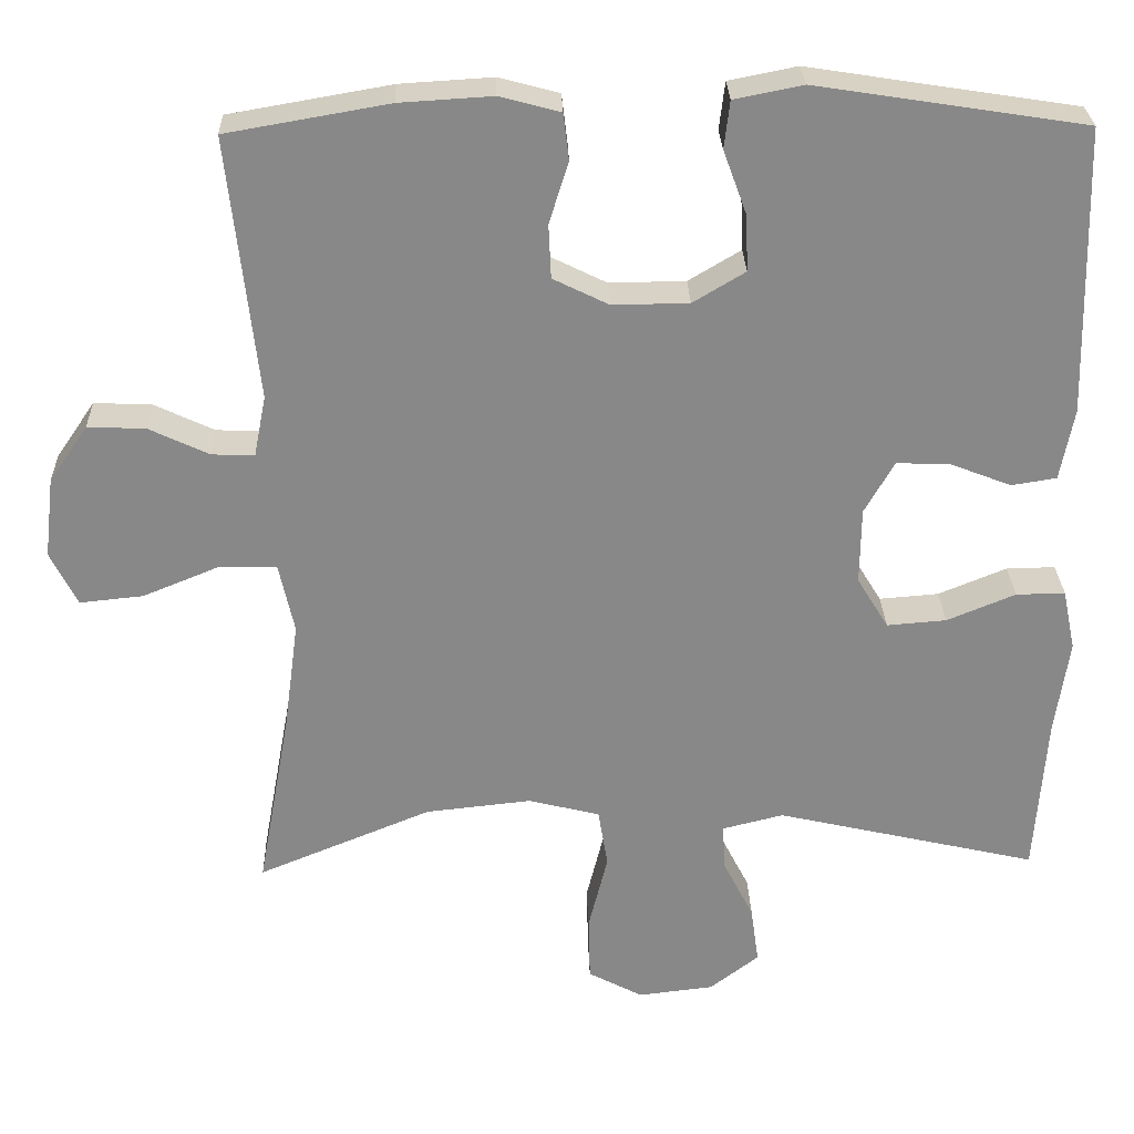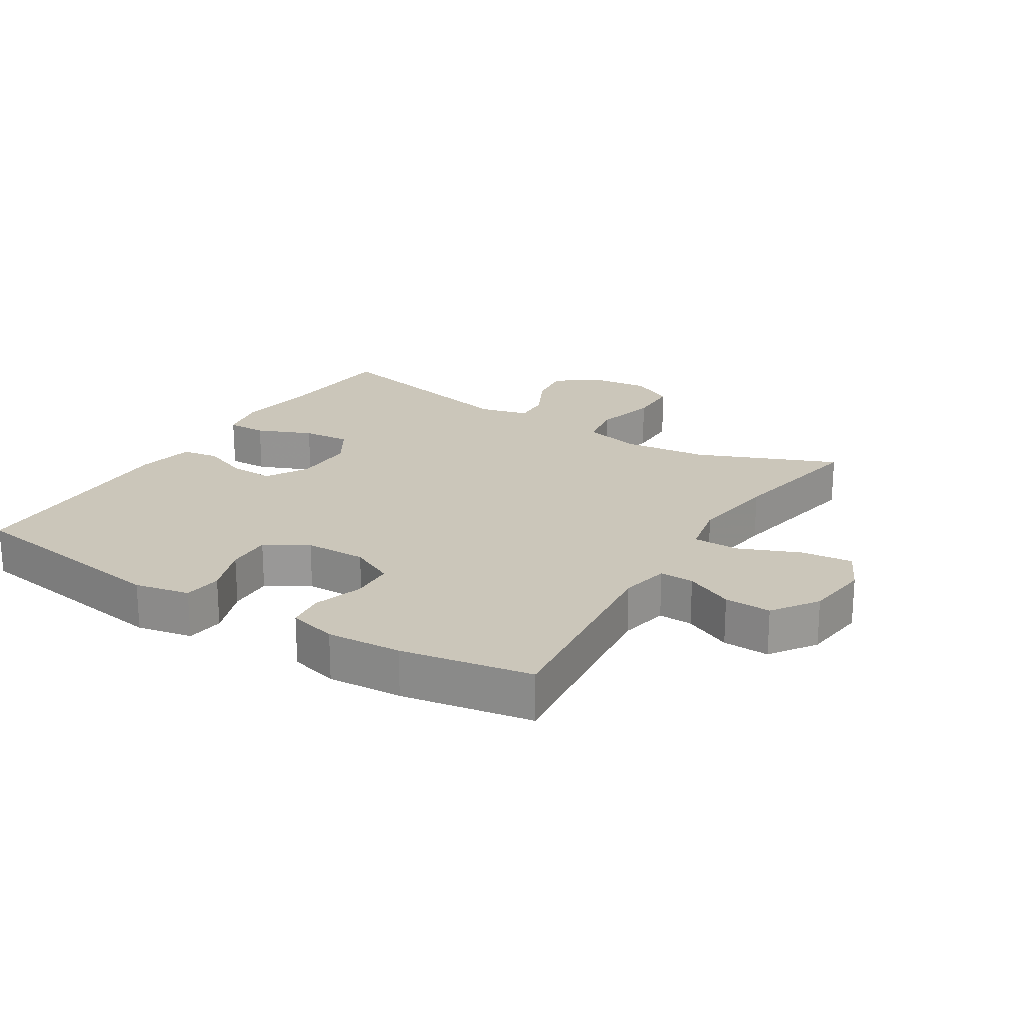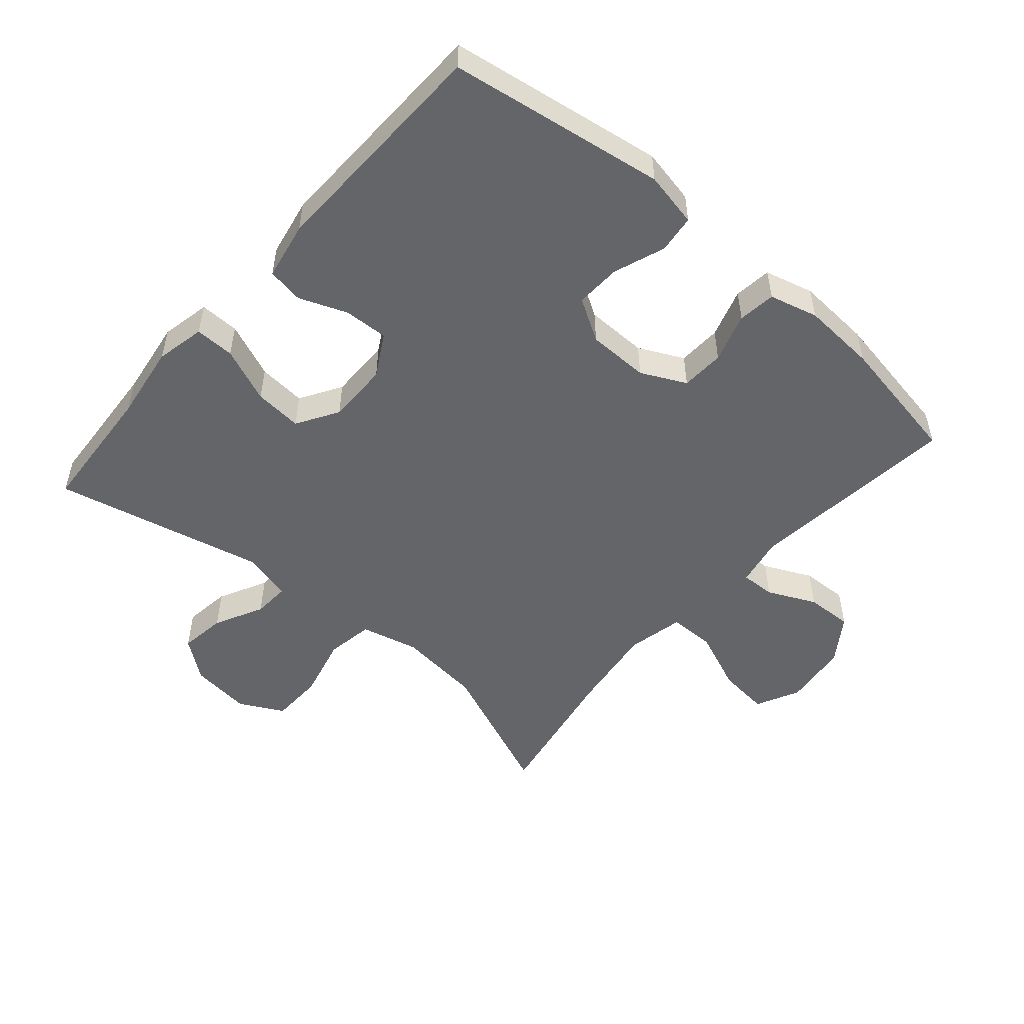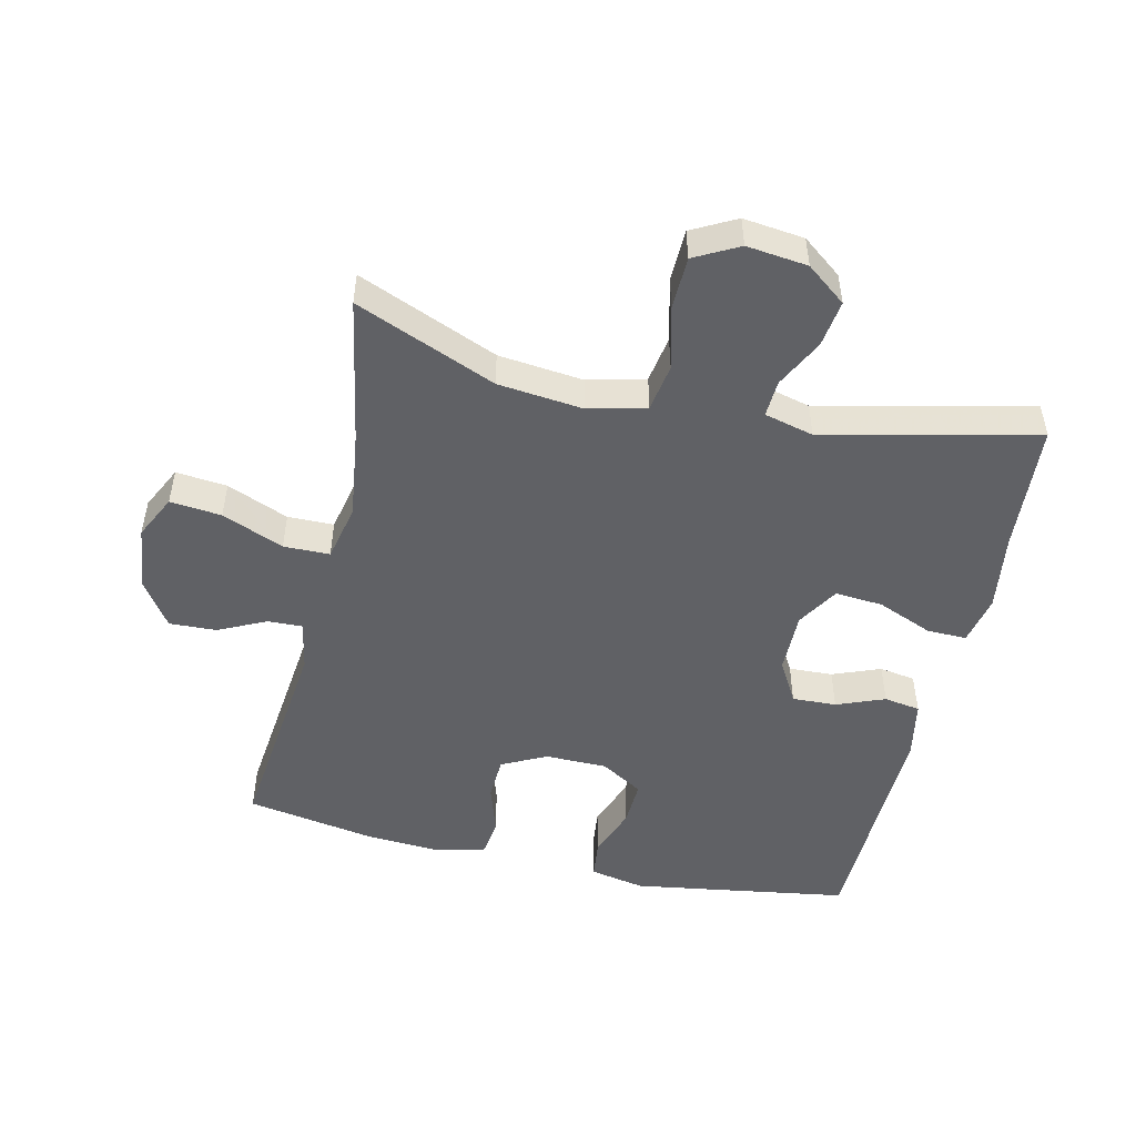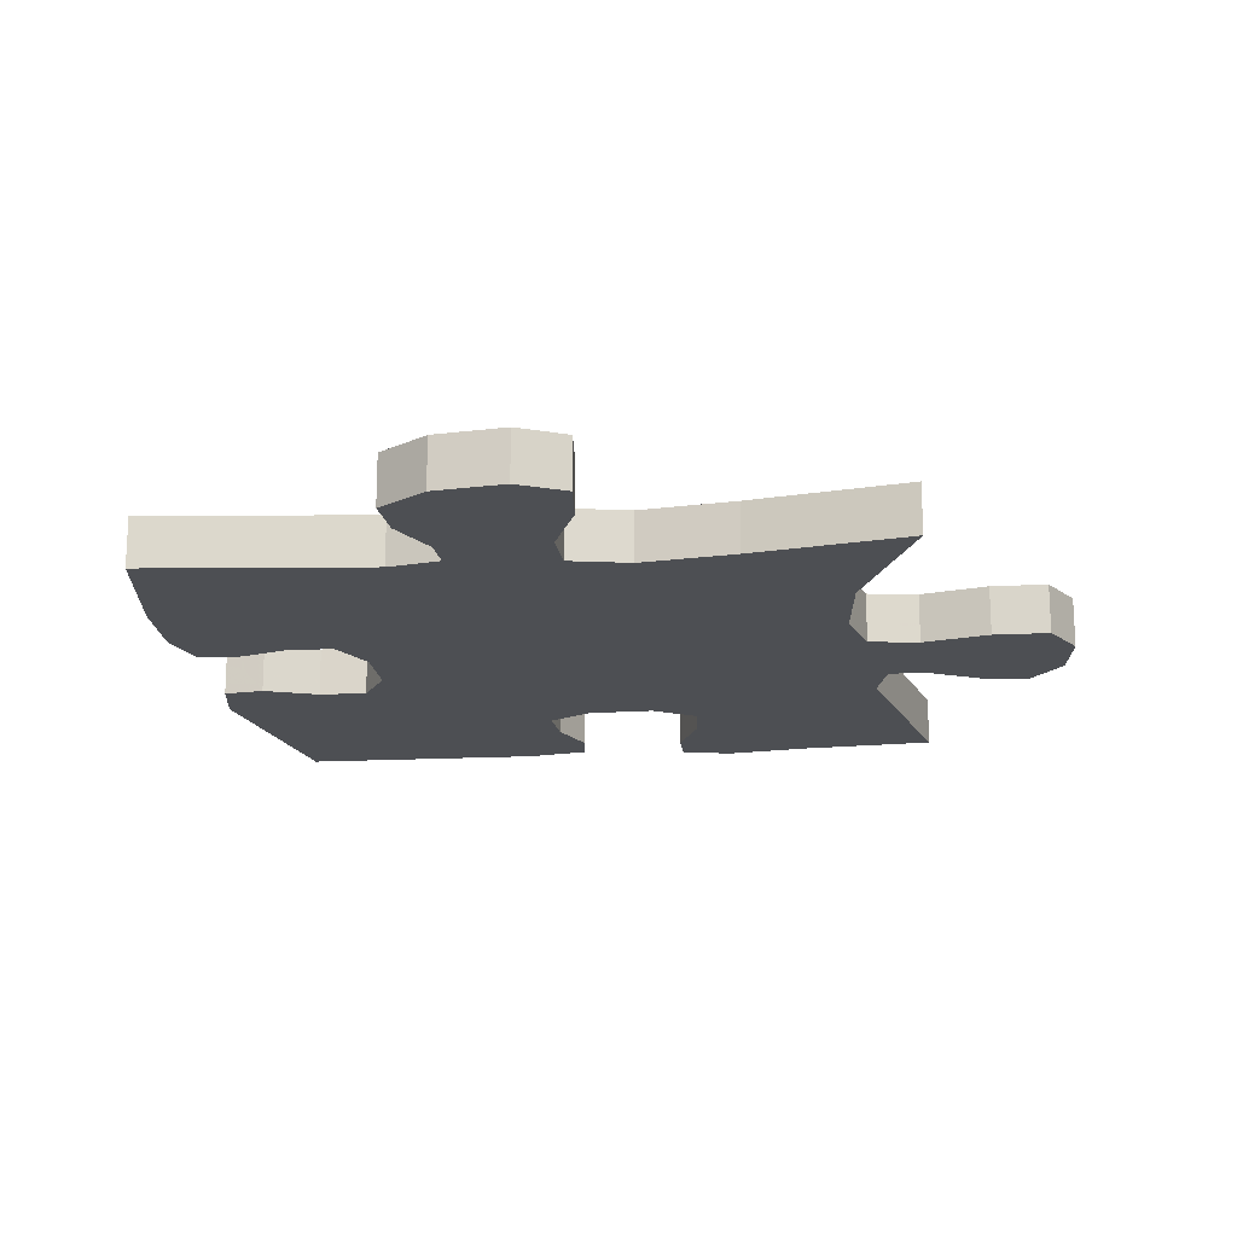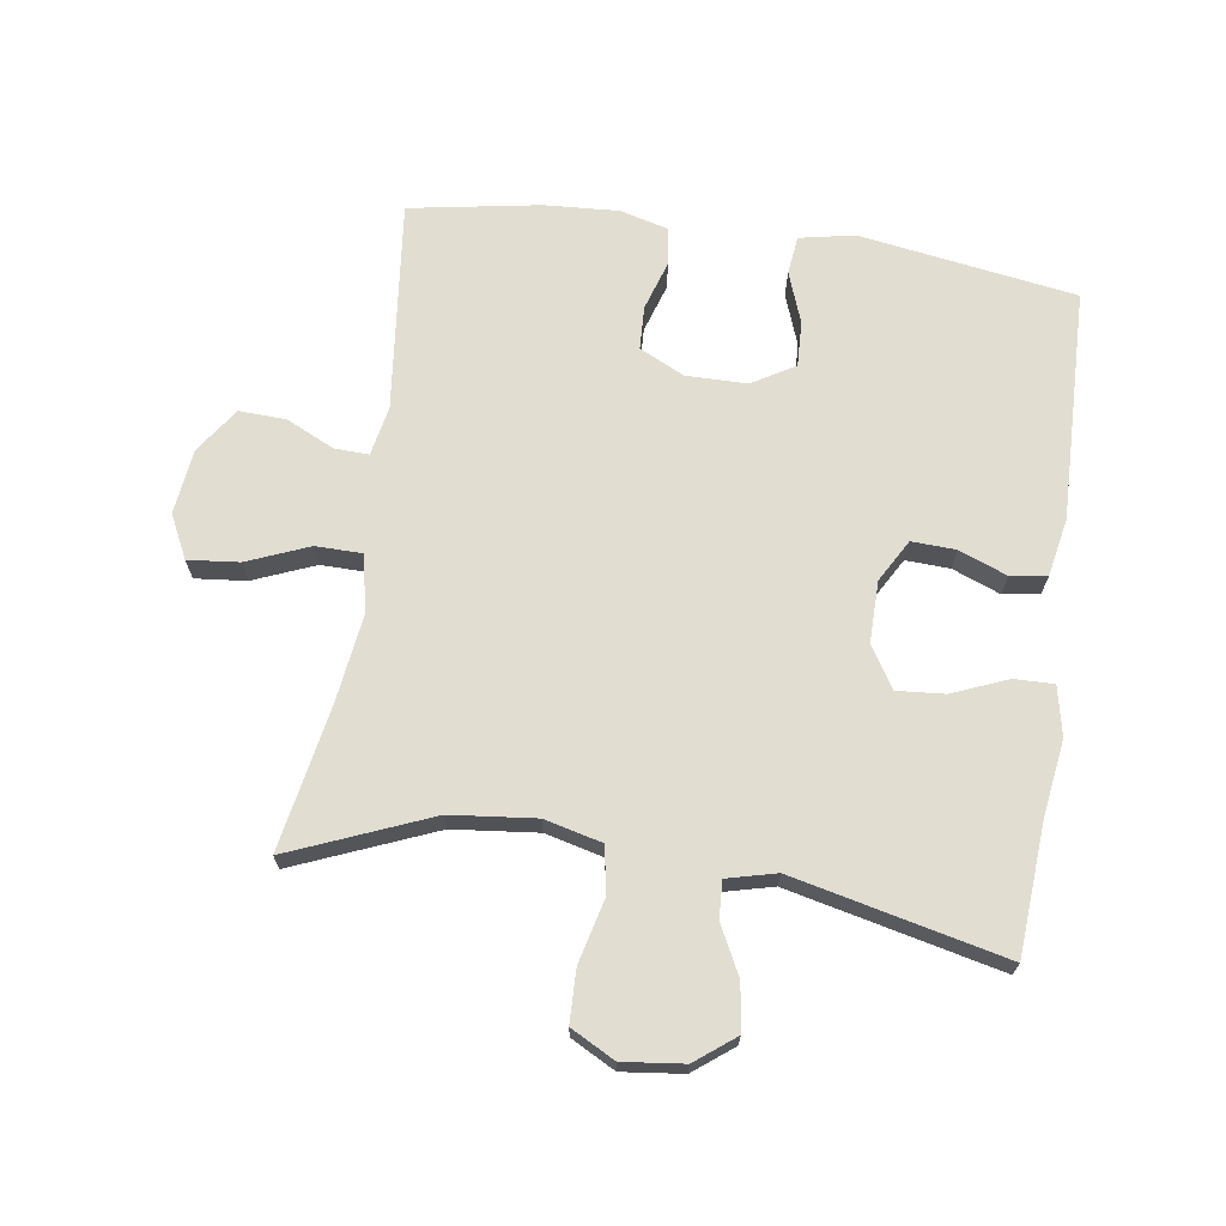
<metadata>
{"format":"obj","ext":"obj","renderer":"f3d","projection":"perspective","resolution":1024,"background":"white","views":[{"elev":27.5,"azim":178.3,"up":"+Z"},{"elev":21.2,"azim":31.9,"up":"+Y"},{"elev":-51.5,"azim":-41.0,"up":"+Y"},{"elev":-49.9,"azim":167.1,"up":"+Y"},{"elev":-17.5,"azim":97.2,"up":"+Y"},{"elev":68.9,"azim":-171.6,"up":"+Y"}]}
</metadata>
<code>
v -0.5 0.07 0.5
v -0.166 0.07 0.552
v -0.081 0.07 0.535
v -0.074 0.07 0.476
v -0.103 0.07 0.397
v -0.106 0.07 0.327
v -0.041 0.07 0.288
v 0.054 0.07 0.287
v 0.123 0.07 0.321
v 0.126 0.07 0.388
v 0.102 0.07 0.464
v 0.109 0.07 0.522
v 0.184 0.07 0.542
v 0.299 0.07 0.535
v 0.5 0.07 0.5
v 0.464 0.07 0.174
v 0.479 0.07 0.098
v 0.532 0.07 0.1
v 0.606 0.07 0.135
v 0.678 0.07 0.138
v 0.726 0.07 0.068
v 0.738 0.07 -0.032
v 0.705 0.07 -0.099
v 0.626 0.07 -0.091
v 0.531 0.07 -0.052
v 0.46 0.07 -0.053
v 0.441 0.07 -0.14
v 0.459 0.07 -0.275
v 0.5 0.07 -0.5
v 0.284 0.07 -0.411
v 0.153 0.07 -0.397
v 0.064 0.07 -0.419
v 0.052 0.07 -0.492
v 0.076 0.07 -0.589
v 0.074 0.07 -0.67
v 0.006 0.07 -0.706
v -0.088 0.07 -0.695
v -0.149 0.07 -0.648
v -0.139 0.07 -0.576
v -0.101 0.07 -0.501
v -0.098 0.07 -0.444
v -0.174 0.07 -0.425
v -0.5 0.07 -0.5
v -0.514 0.07 -0.299
v -0.531 0.07 -0.181
v -0.515 0.07 -0.105
v -0.454 0.07 -0.106
v -0.369 0.07 -0.141
v -0.295 0.07 -0.147
v -0.256 0.07 -0.083
v -0.257 0.07 0.012
v -0.294 0.07 0.077
v -0.362 0.07 0.074
v -0.436 0.07 0.045
v -0.492 0.07 0.054
v -0.509 0.07 0.143
v -0.5 0 0.5
v -0.166 0 0.552
v -0.081 0 0.535
v -0.074 0 0.476
v -0.103 0 0.397
v -0.106 0 0.327
v -0.041 0 0.288
v 0.054 0 0.287
v 0.123 0 0.321
v 0.126 0 0.388
v 0.102 0 0.464
v 0.109 0 0.522
v 0.184 0 0.542
v 0.299 0 0.535
v 0.5 0 0.5
v 0.464 0 0.174
v 0.479 0 0.098
v 0.532 0 0.1
v 0.606 0 0.135
v 0.678 0 0.138
v 0.726 0 0.068
v 0.738 0 -0.032
v 0.705 0 -0.099
v 0.626 0 -0.091
v 0.531 0 -0.052
v 0.46 0 -0.053
v 0.441 0 -0.14
v 0.459 0 -0.275
v 0.5 0 -0.5
v 0.284 0 -0.411
v 0.153 0 -0.397
v 0.064 0 -0.419
v 0.052 0 -0.492
v 0.076 0 -0.589
v 0.074 0 -0.67
v 0.006 0 -0.706
v -0.088 0 -0.695
v -0.149 0 -0.648
v -0.139 0 -0.576
v -0.101 0 -0.501
v -0.098 0 -0.444
v -0.174 0 -0.425
v -0.5 0 -0.5
v -0.514 0 -0.299
v -0.531 0 -0.181
v -0.515 0 -0.105
v -0.454 0 -0.106
v -0.369 0 -0.141
v -0.295 0 -0.147
v -0.256 0 -0.083
v -0.257 0 0.012
v -0.294 0 0.077
v -0.362 0 0.074
v -0.436 0 0.045
v -0.492 0 0.054
v -0.509 0 0.143
f 3 4 5
f 2 3 5
f 1 2 5
f 56 1 5
f 55 56 5
f 54 55 5
f 53 54 5
f 52 53 5 6
f 51 52 6 7
f 50 51 7 8
f 49 50 8 9
f 46 47 48
f 45 46 48
f 44 45 48
f 44 48 49
f 43 44 49
f 42 43 49
f 41 42 49 9
f 38 39 40
f 37 38 40
f 36 37 40
f 35 36 40
f 34 35 40
f 33 34 40
f 40 41 9
f 33 40 9
f 32 33 9
f 28 29 30
f 27 28 30 31
f 31 32 9
f 27 31 9
f 26 27 9
f 23 24 25
f 22 23 25
f 21 22 25
f 20 21 25
f 19 20 25
f 18 19 25
f 17 18 25 26
f 14 15 16
f 13 14 16
f 12 13 16
f 11 12 16
f 10 11 16
f 16 17 26
f 10 16 26
f 9 10 26
f 61 60 59
f 61 59 58
f 61 58 57
f 61 57 112
f 61 112 111
f 61 111 110
f 61 110 109
f 62 61 109 108
f 63 62 108 107
f 64 63 107 106
f 65 64 106 105
f 104 103 102
f 104 102 101
f 104 101 100
f 105 104 100
f 105 100 99
f 105 99 98
f 65 105 98 97
f 96 95 94
f 96 94 93
f 96 93 92
f 96 92 91
f 96 91 90
f 96 90 89
f 65 97 96
f 65 96 89
f 65 89 88
f 86 85 84
f 87 86 84 83
f 65 88 87
f 65 87 83
f 65 83 82
f 81 80 79
f 81 79 78
f 81 78 77
f 81 77 76
f 81 76 75
f 81 75 74
f 82 81 74 73
f 72 71 70
f 72 70 69
f 72 69 68
f 72 68 67
f 72 67 66
f 82 73 72
f 82 72 66
f 82 66 65
f 1 57 58 2
f 2 58 59 3
f 3 59 60 4
f 4 60 61 5
f 5 61 62 6
f 6 62 63 7
f 7 63 64 8
f 8 64 65 9
f 9 65 66 10
f 10 66 67 11
f 11 67 68 12
f 12 68 69 13
f 13 69 70 14
f 14 70 71 15
f 15 71 72 16
f 16 72 73 17
f 17 73 74 18
f 18 74 75 19
f 19 75 76 20
f 20 76 77 21
f 21 77 78 22
f 22 78 79 23
f 23 79 80 24
f 24 80 81 25
f 25 81 82 26
f 26 82 83 27
f 27 83 84 28
f 28 84 85 29
f 29 85 86 30
f 30 86 87 31
f 31 87 88 32
f 32 88 89 33
f 33 89 90 34
f 34 90 91 35
f 35 91 92 36
f 36 92 93 37
f 37 93 94 38
f 38 94 95 39
f 39 95 96 40
f 40 96 97 41
f 41 97 98 42
f 42 98 99 43
f 43 99 100 44
f 44 100 101 45
f 45 101 102 46
f 46 102 103 47
f 47 103 104 48
f 48 104 105 49
f 49 105 106 50
f 50 106 107 51
f 51 107 108 52
f 52 108 109 53
f 53 109 110 54
f 54 110 111 55
f 55 111 112 56
f 56 112 57 1

</code>
